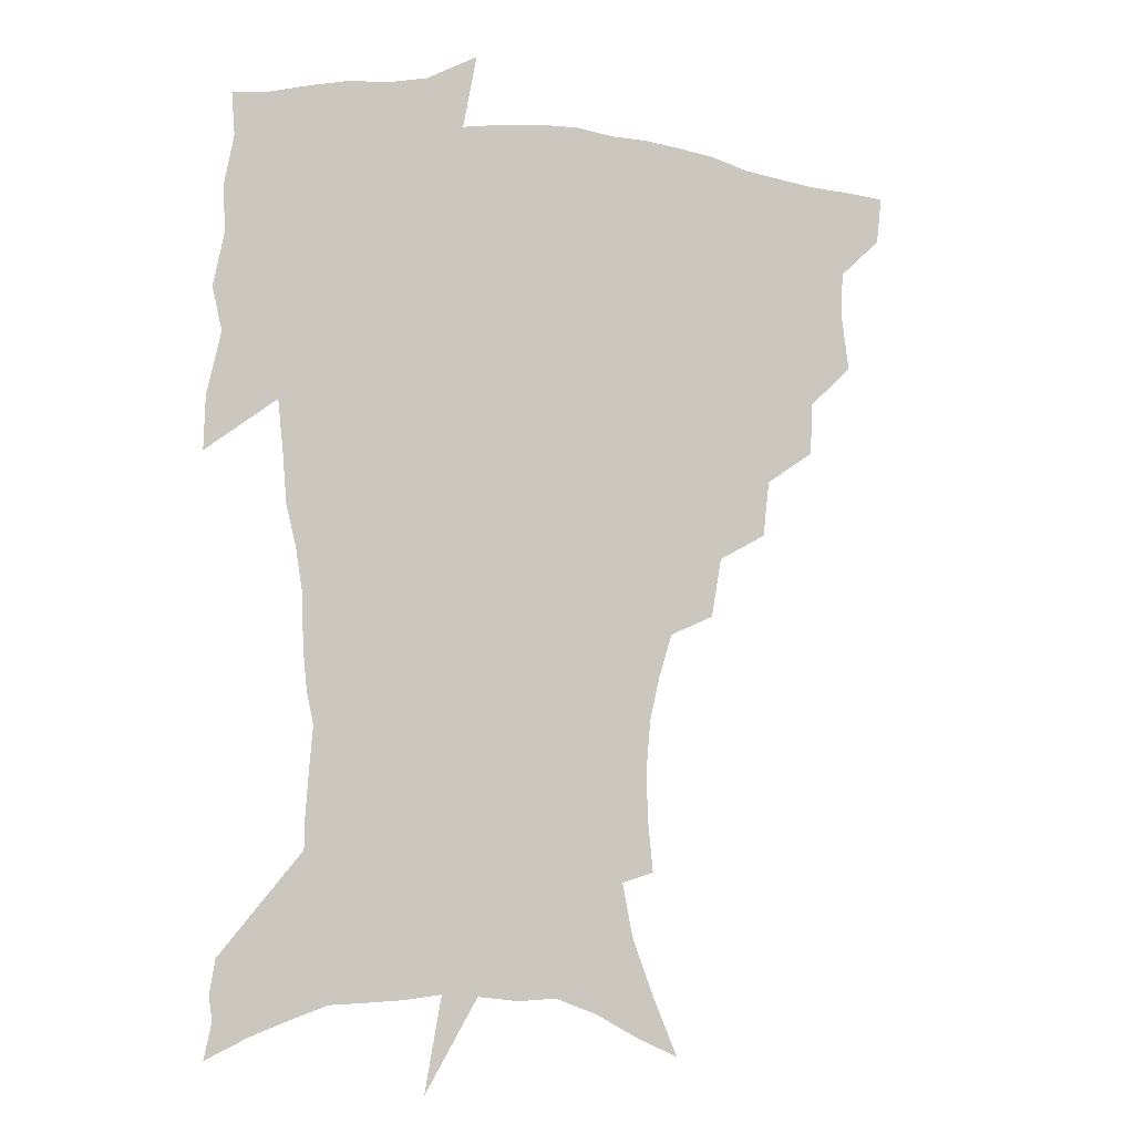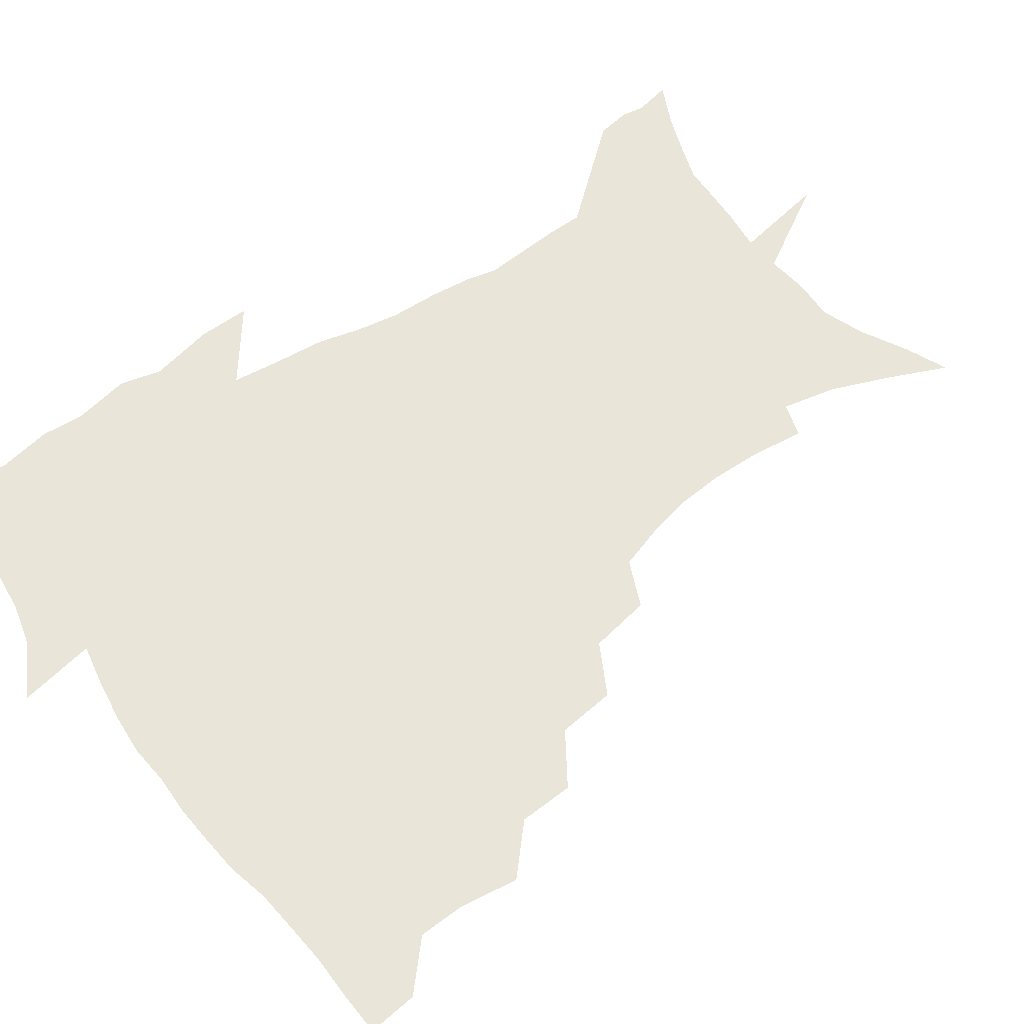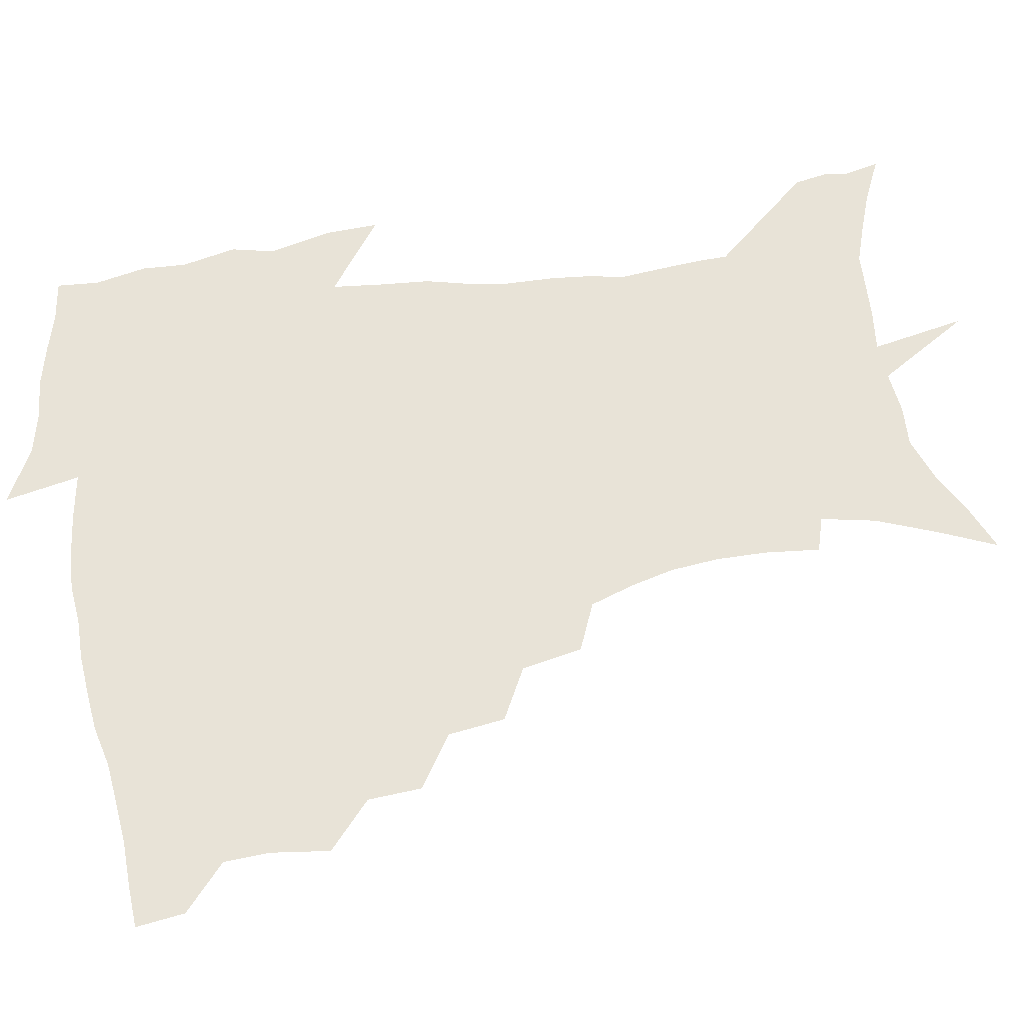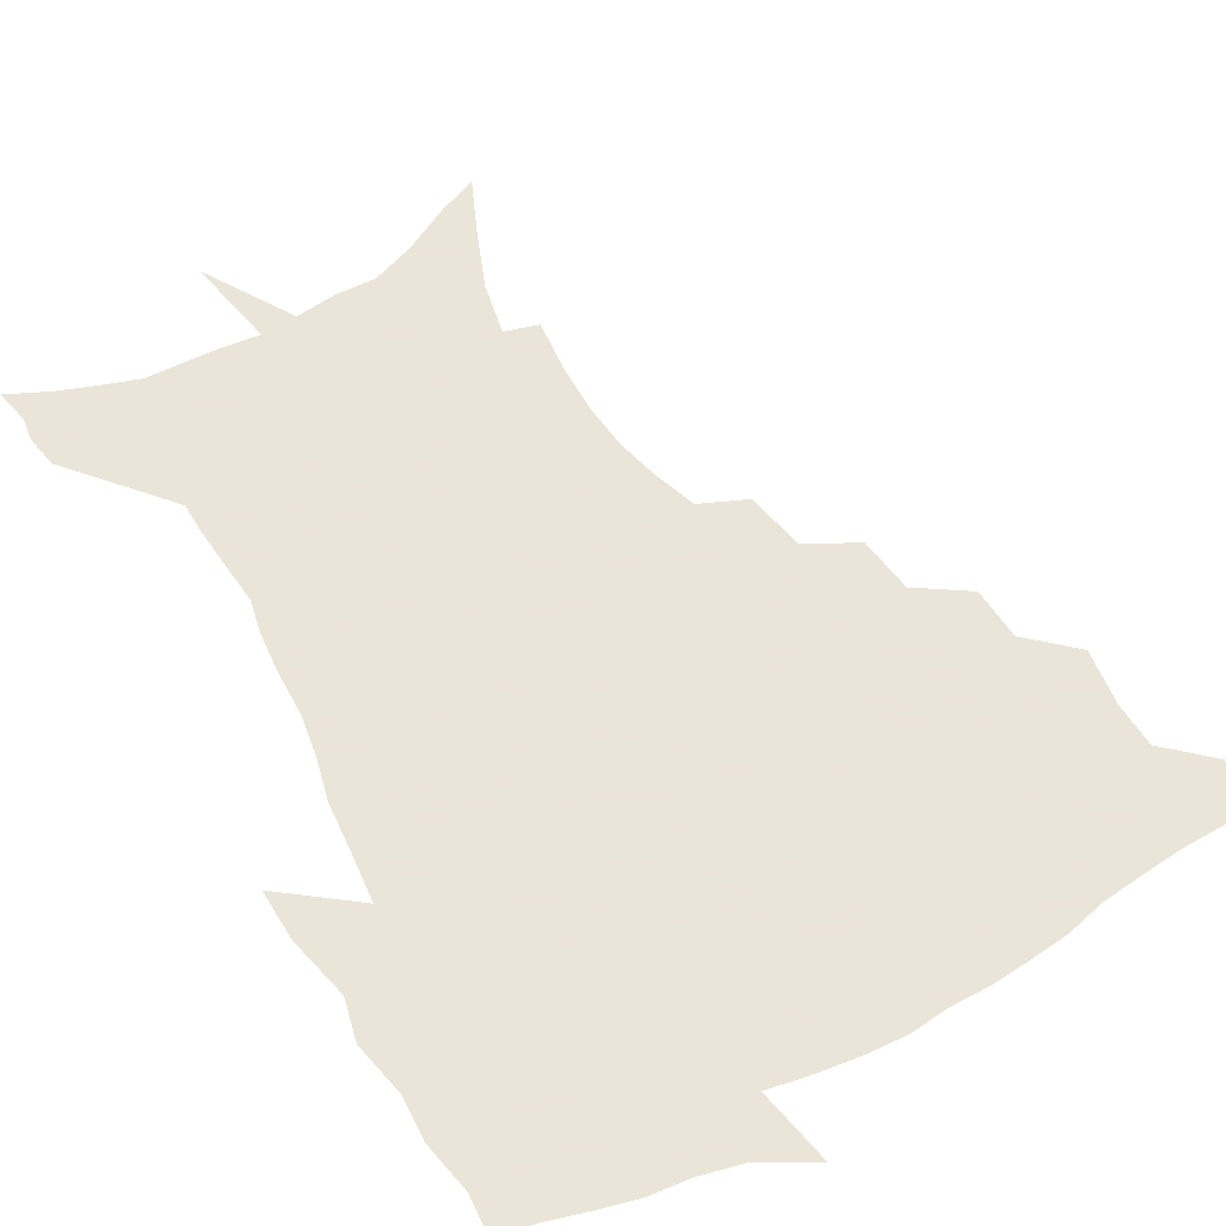
<metadata>
{"format":"obj","ext":"obj","renderer":"f3d","projection":"perspective","resolution":1024,"background":"white","views":[{"elev":-7.6,"azim":154.3,"up":"+Y"},{"elev":58.3,"azim":-125.4,"up":"+Z"},{"elev":61.9,"azim":-99.6,"up":"+Z"},{"elev":58.6,"azim":150.4,"up":"+Z"}]}
</metadata>
<code>
v 453 446.8 0
v 450.9 464.2 0
v 467 394.8 0
v 469.9 415.6 0
v 469.2 432 0
v 468.5 447.3 0
v 466.4 465 0
v 484.6 360.2 0
v 483.6 379.6 0
v 487.1 401.9 0
v 486.1 418 0
v 484.8 433.7 0
v 483.3 449.4 0
v 482.1 465.2 0
v 505.7 327.4 0
v 503.2 347.9 0
v 504.1 370.8 0
v 504.6 389.7 0
v 503.4 405.3 0
v 502.2 420.3 0
v 501 435 0
v 499.8 449.4 0
v 497.2 466.6 0
v 528.2 295.7 0
v 524.2 317.4 0
v 522.5 340.4 0
v 520.2 357.5 0
v 520.8 377.9 0
v 518.7 391.7 0
v 518.1 407.3 0
v 517 421.9 0
v 515.6 436.4 0
v 514.1 451 0
v 512 468.1 0
v 553.3 201.6 0
v 555.4 221.5 0
v 555.7 239.5 0
v 554.1 256.8 0
v 550.3 272.4 0
v 545.1 288.2 0
v 541 308.6 0
v 538.2 327.8 0
v 537 347.7 0
v 535.4 363.6 0
v 534.7 379.9 0
v 533.8 394.7 0
v 532.6 409 0
v 531.5 423.3 0
v 530.1 437.9 0
v 528.5 453 0
v 526.5 471.5 0
v 544.1 136 0
v 553.2 156.8 0
v 561.6 178.2 0
v 565.6 197.8 0
v 566.4 215.5 0
v 566.6 233.3 0
v 565.4 249.6 0
v 563 264.6 0
v 559.7 279.6 0
v 556.2 297.9 0
v 553.3 315.6 0
v 551.6 334.4 0
v 550.1 350.1 0
v 549.2 366.8 0
v 549.3 383.5 0
v 547.8 396.6 0
v 548 411.2 0
v 546.1 424.7 0
v 545.1 438.7 0
v 543 454.8 0
v 540.9 472.9 0
v 559.3 142.5 0
v 570.9 168.9 0
v 574.9 187.4 0
v 577.3 207.2 0
v 576.5 221.2 0
v 576.8 241.3 0
v 575.4 257.8 0
v 573.4 274.9 0
v 570.1 286.5 0
v 567.6 304.3 0
v 565.7 321.7 0
v 564.2 336.7 0
v 563.7 355.4 0
v 562.7 369.7 0
v 562.3 384.8 0
v 561 397.5 0
v 561.4 412.2 0
v 560.4 425.6 0
v 559.4 439.4 0
v 557.9 454.7 0
v 555.1 474 0
v 576.1 151.5 0
v 584.2 174.9 0
v 587.3 195.4 0
v 587.7 212.3 0
v 587.4 229.5 0
v 586.6 246.2 0
v 585.2 262.6 0
v 583.4 278.5 0
v 581.1 292.8 0
v 579.1 309.3 0
v 577.6 322.2 0
v 576.9 341.5 0
v 576.2 357 0
v 575.4 370.6 0
v 575.3 386.1 0
v 575.3 399.8 0
v 574.8 413.1 0
v 573.8 426.5 0
v 573.4 440 0
v 572.5 454.1 0
v 569.6 473.8 0
v 591.9 157.3 0
v 596.9 180 0
v 597.9 197.5 0
v 597.9 214.3 0
v 597.3 229.6 0
v 596.3 248.2 0
v 595.2 264.3 0
v 593.8 281.7 0
v 592 295.6 0
v 590.6 310.2 0
v 589.6 325.9 0
v 589.2 344.2 0
v 588.8 359.4 0
v 588.5 372.7 0
v 588.3 386.1 0
v 588.5 400.6 0
v 588.2 413.7 0
v 588.3 426.9 0
v 587.8 440.2 0
v 586.2 455.4 0
v 583.6 475.1 0
v 606.8 156.7 0
v 608.6 180.2 0
v 608.7 200.1 0
v 608.2 216.5 0
v 607.5 233.7 0
v 606.6 246.9 0
v 605.3 264.7 0
v 604.2 284 0
v 603 297.9 0
v 602.1 312.4 0
v 601.6 329.3 0
v 601.2 344.8 0
v 601.1 358.3 0
v 601.1 373.1 0
v 601.4 387.7 0
v 601.6 401.1 0
v 601.7 414.1 0
v 601.9 427.3 0
v 601.4 441.1 0
v 600.1 456.6 0
v 598.2 474.2 0
v 622.1 158.5 0
v 620.5 182.9 0
v 619.4 201.4 0
v 618.5 220.1 0
v 617.6 235 0
v 616.8 249.9 0
v 615.8 263.9 0
v 614.5 284.3 0
v 613.9 299.3 0
v 613.5 314.3 0
v 613.2 329.8 0
v 613.1 345.7 0
v 613.3 358.5 0
v 613.7 375 0
v 613.9 387.8 0
v 614.5 402 0
v 615 414.3 0
v 615.6 427.1 0
v 615.4 440.9 0
v 614.7 455.9 0
v 613.4 472.1 0
v 641.9 125.4 0
v 635.6 159.4 0
v 632.6 181 0
v 630.3 201.4 0
v 628.7 219.3 0
v 627.6 236.3 0
v 626.8 251.7 0
v 626.1 265.7 0
v 625.1 284.3 0
v 624.9 298.7 0
v 624.6 316 0
v 624.9 329.5 0
v 625.1 344.2 0
v 625.4 359.2 0
v 625.6 374.9 0
v 626.4 387.2 0
v 627 400.6 0
v 627.8 413.9 0
v 628.4 426.8 0
v 629.7 439.8 0
v 630.4 453.2 0
v 629.5 469 0
v 624.3 496.2 0
v 650.3 157.8 0
v 644.4 181.5 0
v 641.4 199.9 0
v 639.4 217 0
v 637.8 234.3 0
v 636.8 251.2 0
v 636.4 265.6 0
v 635.7 282.9 0
v 636.1 296.6 0
v 636.3 312 0
v 636.8 326.6 0
v 637.4 341.2 0
v 637.4 358.1 0
v 637.9 372.7 0
v 638.8 385.9 0
v 639.9 398.5 0
v 640.5 413.1 0
v 641.6 425.5 0
v 643 439.2 0
v 643.8 452.4 0
v 644.4 466.8 0
v 643.7 485.3 0
v 664.1 157.1 0
v 657.2 178.4 0
v 653.3 196.8 0
v 649.8 215.5 0
v 648.5 230.9 0
v 646.9 248.6 0
v 646.7 263.3 0
v 647 278 0
v 647.3 293.2 0
v 648 307.8 0
v 648.9 322.2 0
v 649.7 337.3 0
v 649.8 354.8 0
v 650.4 370.1 0
v 651.4 384 0
v 652.3 399 0
v 653.2 412.1 0
v 654.5 425.4 0
v 655.8 438.3 0
v 657.2 451.1 0
v 658.5 465 0
v 659 481.5 0
v 676.7 156.7 0
v 669.8 175.6 0
v 666 192.2 0
v 661.8 210.3 0
v 659.1 227.2 0
v 657.8 243.3 0
v 657.8 257.5 0
v 658.1 272.3 0
v 658.8 287.2 0
v 659.6 302.7 0
v 660 320 0
v 661.6 334.3 0
v 663.4 348.6 0
v 663.7 365.4 0
v 663.8 382.4 0
v 664.7 396.8 0
v 665.9 410.3 0
v 666.9 424.3 0
v 668.6 436.9 0
v 670.3 449.8 0
v 672.3 462.8 0
v 673.4 479.9 0
v 690.8 151.9 0
v 683.6 170.2 0
v 681.5 183.5 0
v 674.5 204.2 0
v 671.3 219.7 0
v 670.1 234.7 0
v 668.8 250.9 0
v 669.1 265.5 0
v 671.3 278.1 0
v 671.4 295.5 0
v 673.2 310.5 0
v 675.5 325.1 0
v 677.1 341.3 0
v 677.3 359.6 0
v 677.2 377.5 0
v 678.6 392.1 0
v 678.5 408 0
v 679.9 421.5 0
v 680.9 435.5 0
v 683.1 447.9 0
v 685.5 460.6 0
v 688 476.1 0
v 704.7 146.7 0
v 699.4 162.3 0
v 697.1 175.1 0
v 694.7 188.5 0
v 686.4 208.6 0
v 686.2 219.5 0
v 685.2 234.2 0
v 683.7 250.9 0
v 686.3 262.4 0
v 687.8 277.6 0
v 688.3 295.6 0
v 690.8 311.2 0
v 694.6 326.3 0
v 696.1 344.7 0
v 698.1 362.8 0
v 695.2 383.4 0
v 694.4 400.9 0
v 693 418.1 0
v 694.2 432.2 0
v 695.5 445.8 0
v 699 458.2 0
v 702.5 471.8 0
v 720.4 139.3 0
v 717.6 152.1 0
v 718.8 160.6 0
v 716.8 172.7 0
v 724.5 342.8 0
v 724 361.7 0
v 718.8 384.6 0
v 722.3 400 0
v 718.3 419.7 0
v 719.1 435.6 0
v 715.5 454.4 0
v 716.7 469.4 0
v 721 496 0
f 5 6 1
f 1 6 2
f 6 7 2
f 9 10 3
f 3 10 4
f 10 11 4
f 4 11 5
f 11 12 5
f 5 12 6
f 12 13 6
f 6 13 7
f 13 14 7
f 16 17 8
f 8 17 9
f 17 18 9
f 9 18 10
f 18 19 10
f 10 19 11
f 19 20 11
f 11 20 12
f 20 21 12
f 12 21 13
f 21 22 13
f 13 22 14
f 22 23 14
f 25 26 15
f 15 26 16
f 26 27 16
f 16 27 17
f 27 28 17
f 17 28 18
f 28 29 18
f 18 29 19
f 29 30 19
f 19 30 20
f 30 31 20
f 20 31 21
f 31 32 21
f 21 32 22
f 32 33 22
f 22 33 23
f 33 34 23
f 40 41 24
f 24 41 25
f 41 42 25
f 25 42 26
f 42 43 26
f 26 43 27
f 43 44 27
f 27 44 28
f 44 45 28
f 28 45 29
f 45 46 29
f 29 46 30
f 46 47 30
f 30 47 31
f 47 48 31
f 31 48 32
f 48 49 32
f 32 49 33
f 49 50 33
f 33 50 34
f 50 51 34
f 55 56 35
f 35 56 36
f 56 57 36
f 36 57 37
f 57 58 37
f 37 58 38
f 58 59 38
f 38 59 39
f 59 60 39
f 39 60 40
f 60 61 40
f 40 61 41
f 61 62 41
f 41 62 42
f 62 63 42
f 42 63 43
f 63 64 43
f 43 64 44
f 64 65 44
f 44 65 45
f 65 66 45
f 45 66 46
f 66 67 46
f 46 67 47
f 67 68 47
f 47 68 48
f 68 69 48
f 48 69 49
f 69 70 49
f 49 70 50
f 70 71 50
f 50 71 51
f 71 72 51
f 52 73 53
f 73 74 53
f 53 74 54
f 74 75 54
f 54 75 55
f 75 76 55
f 55 76 56
f 76 77 56
f 56 77 57
f 77 78 57
f 57 78 58
f 78 79 58
f 58 79 59
f 79 80 59
f 59 80 60
f 80 81 60
f 60 81 61
f 81 82 61
f 61 82 62
f 82 83 62
f 62 83 63
f 83 84 63
f 63 84 64
f 84 85 64
f 64 85 65
f 85 86 65
f 65 86 66
f 86 87 66
f 66 87 67
f 87 88 67
f 67 88 68
f 88 89 68
f 68 89 69
f 89 90 69
f 69 90 70
f 90 91 70
f 70 91 71
f 91 92 71
f 71 92 72
f 92 93 72
f 73 94 74
f 94 95 74
f 74 95 75
f 95 96 75
f 75 96 76
f 96 97 76
f 76 97 77
f 97 98 77
f 77 98 78
f 98 99 78
f 78 99 79
f 99 100 79
f 79 100 80
f 100 101 80
f 80 101 81
f 101 102 81
f 81 102 82
f 102 103 82
f 82 103 83
f 103 104 83
f 83 104 84
f 104 105 84
f 84 105 85
f 105 106 85
f 85 106 86
f 106 107 86
f 86 107 87
f 107 108 87
f 87 108 88
f 108 109 88
f 88 109 89
f 109 110 89
f 89 110 90
f 110 111 90
f 90 111 91
f 111 112 91
f 91 112 92
f 112 113 92
f 92 113 93
f 113 114 93
f 94 115 95
f 115 116 95
f 95 116 96
f 116 117 96
f 96 117 97
f 117 118 97
f 97 118 98
f 118 119 98
f 98 119 99
f 119 120 99
f 99 120 100
f 120 121 100
f 100 121 101
f 121 122 101
f 101 122 102
f 122 123 102
f 102 123 103
f 123 124 103
f 103 124 104
f 124 125 104
f 104 125 105
f 125 126 105
f 105 126 106
f 126 127 106
f 106 127 107
f 127 128 107
f 107 128 108
f 128 129 108
f 108 129 109
f 129 130 109
f 109 130 110
f 130 131 110
f 110 131 111
f 131 132 111
f 111 132 112
f 132 133 112
f 112 133 113
f 133 134 113
f 113 134 114
f 134 135 114
f 115 136 116
f 136 137 116
f 116 137 117
f 137 138 117
f 117 138 118
f 138 139 118
f 118 139 119
f 139 140 119
f 119 140 120
f 140 141 120
f 120 141 121
f 141 142 121
f 121 142 122
f 142 143 122
f 122 143 123
f 143 144 123
f 123 144 124
f 144 145 124
f 124 145 125
f 145 146 125
f 125 146 126
f 146 147 126
f 126 147 127
f 147 148 127
f 127 148 128
f 148 149 128
f 128 149 129
f 149 150 129
f 129 150 130
f 150 151 130
f 130 151 131
f 151 152 131
f 131 152 132
f 152 153 132
f 132 153 133
f 153 154 133
f 133 154 134
f 154 155 134
f 134 155 135
f 155 156 135
f 136 157 137
f 157 158 137
f 137 158 138
f 158 159 138
f 138 159 139
f 159 160 139
f 139 160 140
f 160 161 140
f 140 161 141
f 161 162 141
f 141 162 142
f 162 163 142
f 142 163 143
f 163 164 143
f 143 164 144
f 164 165 144
f 144 165 145
f 165 166 145
f 145 166 146
f 166 167 146
f 146 167 147
f 167 168 147
f 147 168 148
f 168 169 148
f 148 169 149
f 169 170 149
f 149 170 150
f 170 171 150
f 150 171 151
f 171 172 151
f 151 172 152
f 172 173 152
f 152 173 153
f 173 174 153
f 153 174 154
f 174 175 154
f 154 175 155
f 175 176 155
f 155 176 156
f 176 177 156
f 178 179 157
f 157 179 158
f 179 180 158
f 158 180 159
f 180 181 159
f 159 181 160
f 181 182 160
f 160 182 161
f 182 183 161
f 161 183 162
f 183 184 162
f 162 184 163
f 184 185 163
f 163 185 164
f 185 186 164
f 164 186 165
f 186 187 165
f 165 187 166
f 187 188 166
f 166 188 167
f 188 189 167
f 167 189 168
f 189 190 168
f 168 190 169
f 190 191 169
f 169 191 170
f 191 192 170
f 170 192 171
f 192 193 171
f 171 193 172
f 193 194 172
f 172 194 173
f 194 195 173
f 173 195 174
f 195 196 174
f 174 196 175
f 196 197 175
f 175 197 176
f 197 198 176
f 176 198 177
f 198 199 177
f 179 201 180
f 201 202 180
f 180 202 181
f 202 203 181
f 181 203 182
f 203 204 182
f 182 204 183
f 204 205 183
f 183 205 184
f 205 206 184
f 184 206 185
f 206 207 185
f 185 207 186
f 207 208 186
f 186 208 187
f 208 209 187
f 187 209 188
f 209 210 188
f 188 210 189
f 210 211 189
f 189 211 190
f 211 212 190
f 190 212 191
f 212 213 191
f 191 213 192
f 213 214 192
f 192 214 193
f 214 215 193
f 193 215 194
f 215 216 194
f 194 216 195
f 216 217 195
f 195 217 196
f 217 218 196
f 196 218 197
f 218 219 197
f 197 219 198
f 219 220 198
f 198 220 199
f 220 221 199
f 199 221 200
f 221 222 200
f 201 223 202
f 223 224 202
f 202 224 203
f 224 225 203
f 203 225 204
f 225 226 204
f 204 226 205
f 226 227 205
f 205 227 206
f 227 228 206
f 206 228 207
f 228 229 207
f 207 229 208
f 229 230 208
f 208 230 209
f 230 231 209
f 209 231 210
f 231 232 210
f 210 232 211
f 232 233 211
f 211 233 212
f 233 234 212
f 212 234 213
f 234 235 213
f 213 235 214
f 235 236 214
f 214 236 215
f 236 237 215
f 215 237 216
f 237 238 216
f 216 238 217
f 238 239 217
f 217 239 218
f 239 240 218
f 218 240 219
f 240 241 219
f 219 241 220
f 241 242 220
f 220 242 221
f 242 243 221
f 221 243 222
f 243 244 222
f 223 245 224
f 245 246 224
f 224 246 225
f 246 247 225
f 225 247 226
f 247 248 226
f 226 248 227
f 248 249 227
f 227 249 228
f 249 250 228
f 228 250 229
f 250 251 229
f 229 251 230
f 251 252 230
f 230 252 231
f 252 253 231
f 231 253 232
f 253 254 232
f 232 254 233
f 254 255 233
f 233 255 234
f 255 256 234
f 234 256 235
f 256 257 235
f 235 257 236
f 257 258 236
f 236 258 237
f 258 259 237
f 237 259 238
f 259 260 238
f 238 260 239
f 260 261 239
f 239 261 240
f 261 262 240
f 240 262 241
f 262 263 241
f 241 263 242
f 263 264 242
f 242 264 243
f 264 265 243
f 243 265 244
f 265 266 244
f 245 267 246
f 267 268 246
f 246 268 247
f 268 269 247
f 247 269 248
f 269 270 248
f 248 270 249
f 270 271 249
f 249 271 250
f 271 272 250
f 250 272 251
f 272 273 251
f 251 273 252
f 273 274 252
f 252 274 253
f 274 275 253
f 253 275 254
f 275 276 254
f 254 276 255
f 276 277 255
f 255 277 256
f 277 278 256
f 256 278 257
f 278 279 257
f 257 279 258
f 279 280 258
f 258 280 259
f 280 281 259
f 259 281 260
f 281 282 260
f 260 282 261
f 282 283 261
f 261 283 262
f 283 284 262
f 262 284 263
f 284 285 263
f 263 285 264
f 285 286 264
f 264 286 265
f 286 287 265
f 265 287 266
f 287 288 266
f 267 289 268
f 289 290 268
f 268 290 269
f 290 291 269
f 269 291 270
f 291 292 270
f 270 292 271
f 292 293 271
f 271 293 272
f 293 294 272
f 272 294 273
f 294 295 273
f 273 295 274
f 295 296 274
f 274 296 275
f 296 297 275
f 275 297 276
f 297 298 276
f 276 298 277
f 298 299 277
f 277 299 278
f 299 300 278
f 278 300 279
f 300 301 279
f 279 301 280
f 301 302 280
f 280 302 281
f 302 303 281
f 281 303 282
f 303 304 282
f 282 304 283
f 304 305 283
f 283 305 284
f 305 306 284
f 284 306 285
f 306 307 285
f 285 307 286
f 307 308 286
f 286 308 287
f 308 309 287
f 287 309 288
f 309 310 288
f 289 311 290
f 311 312 290
f 290 312 291
f 312 313 291
f 291 313 292
f 313 314 292
f 292 314 293
f 303 315 304
f 315 316 304
f 304 316 305
f 316 317 305
f 305 317 306
f 317 318 306
f 306 318 307
f 318 319 307
f 307 319 308
f 319 320 308
f 308 320 309
f 320 321 309
f 309 321 310
f 321 322 310

</code>
